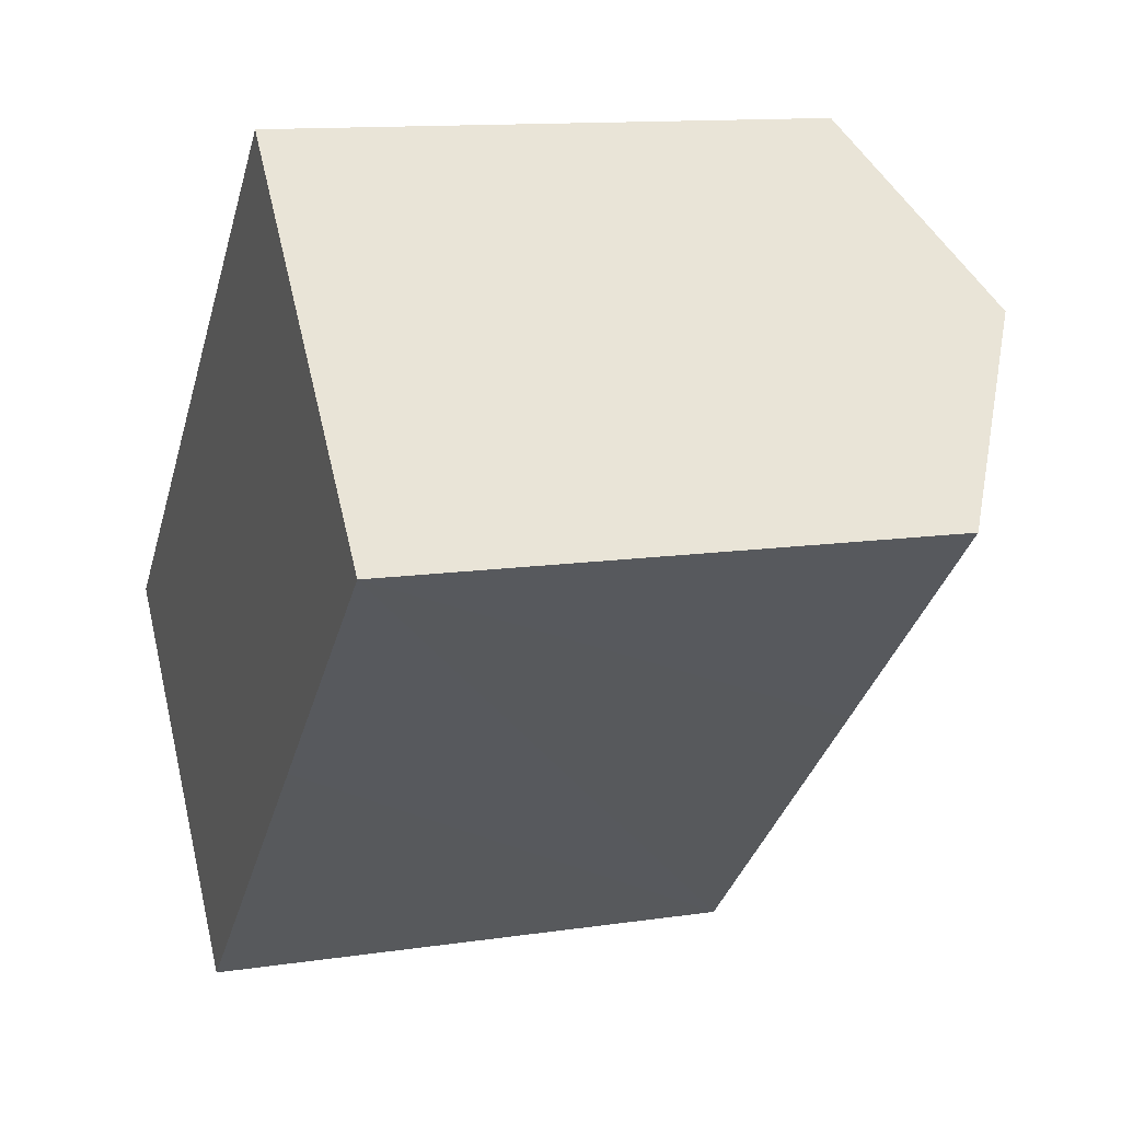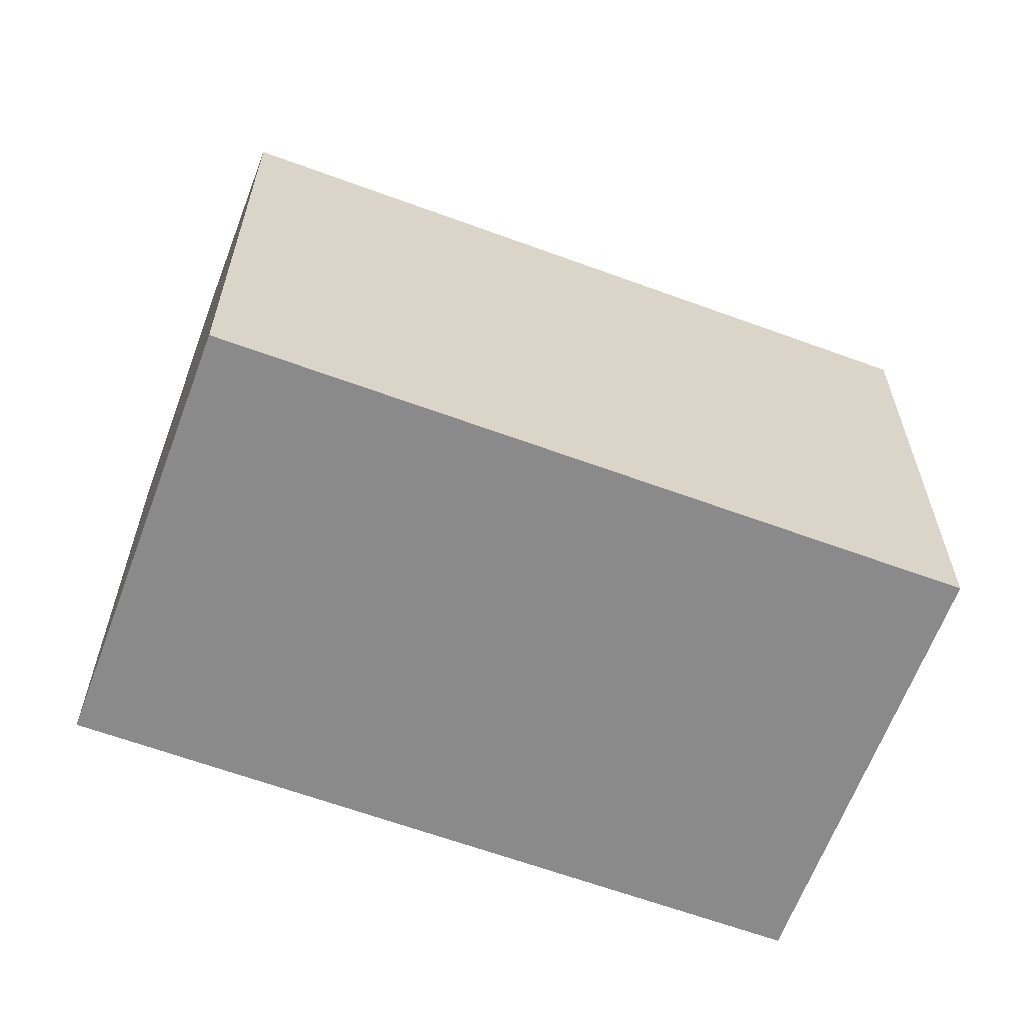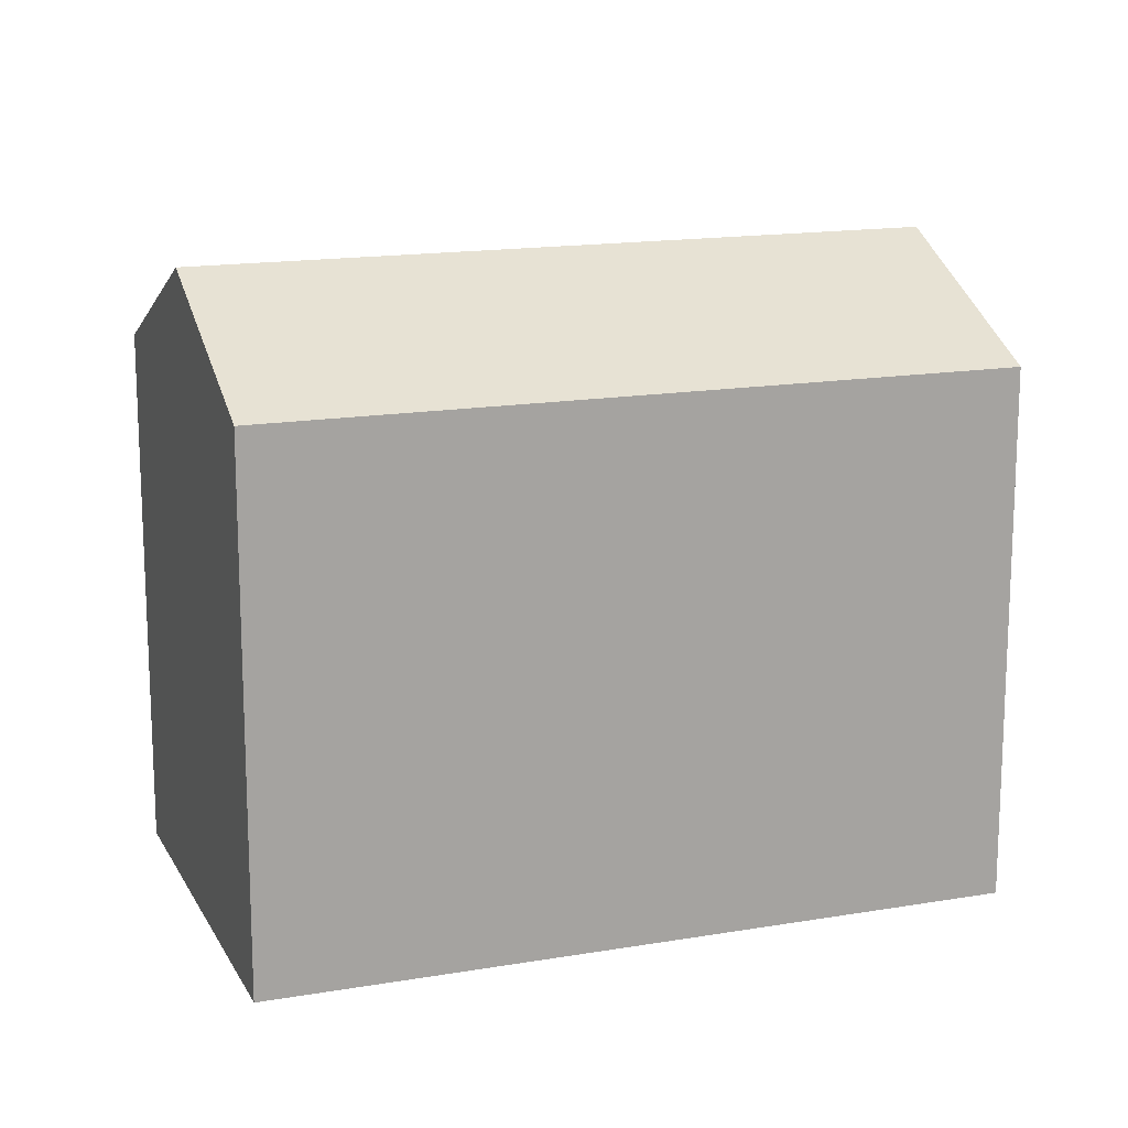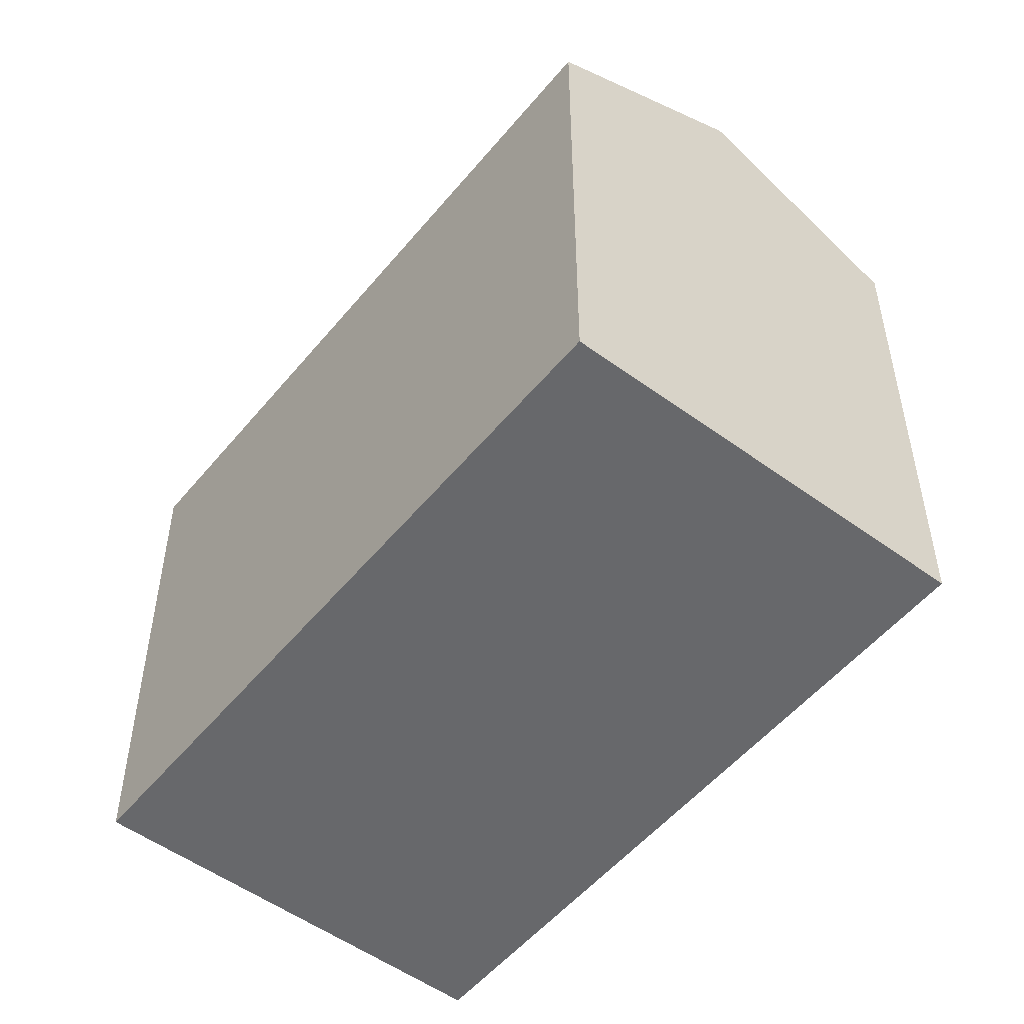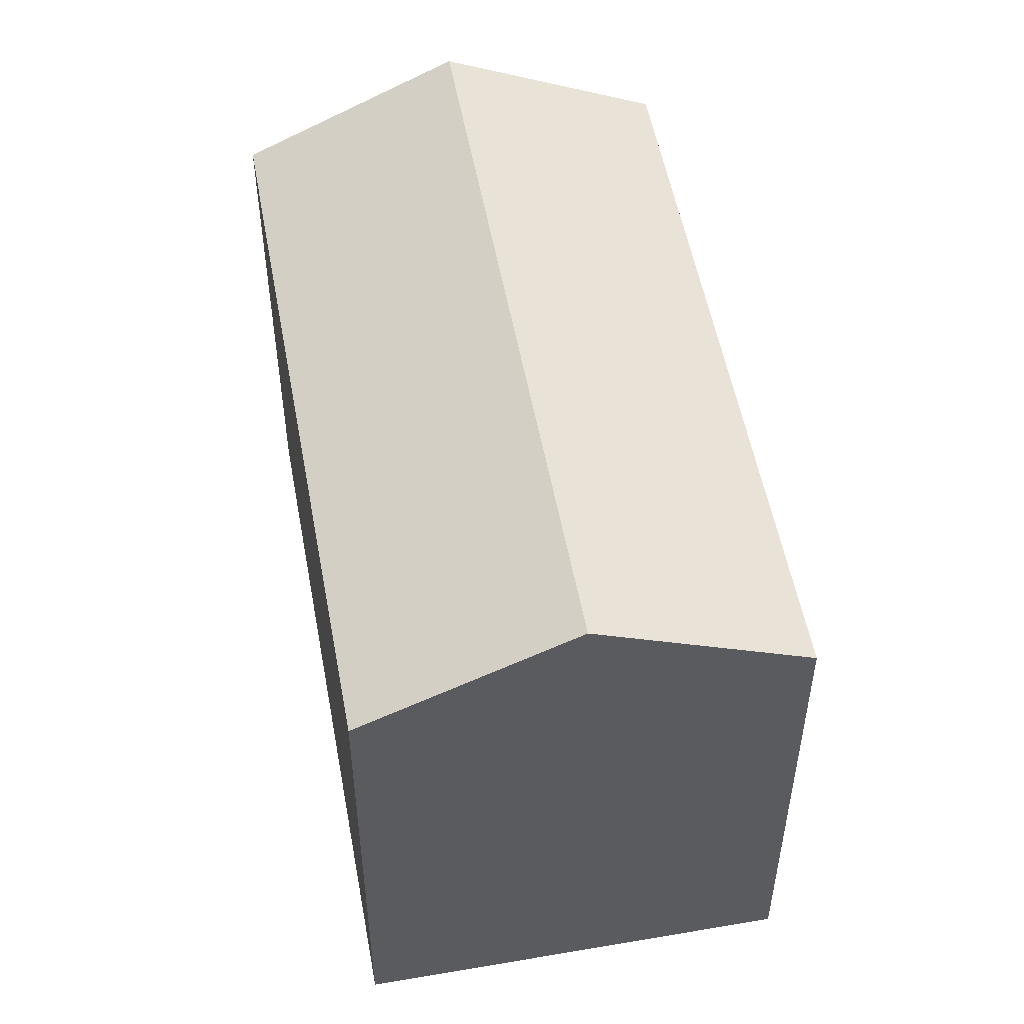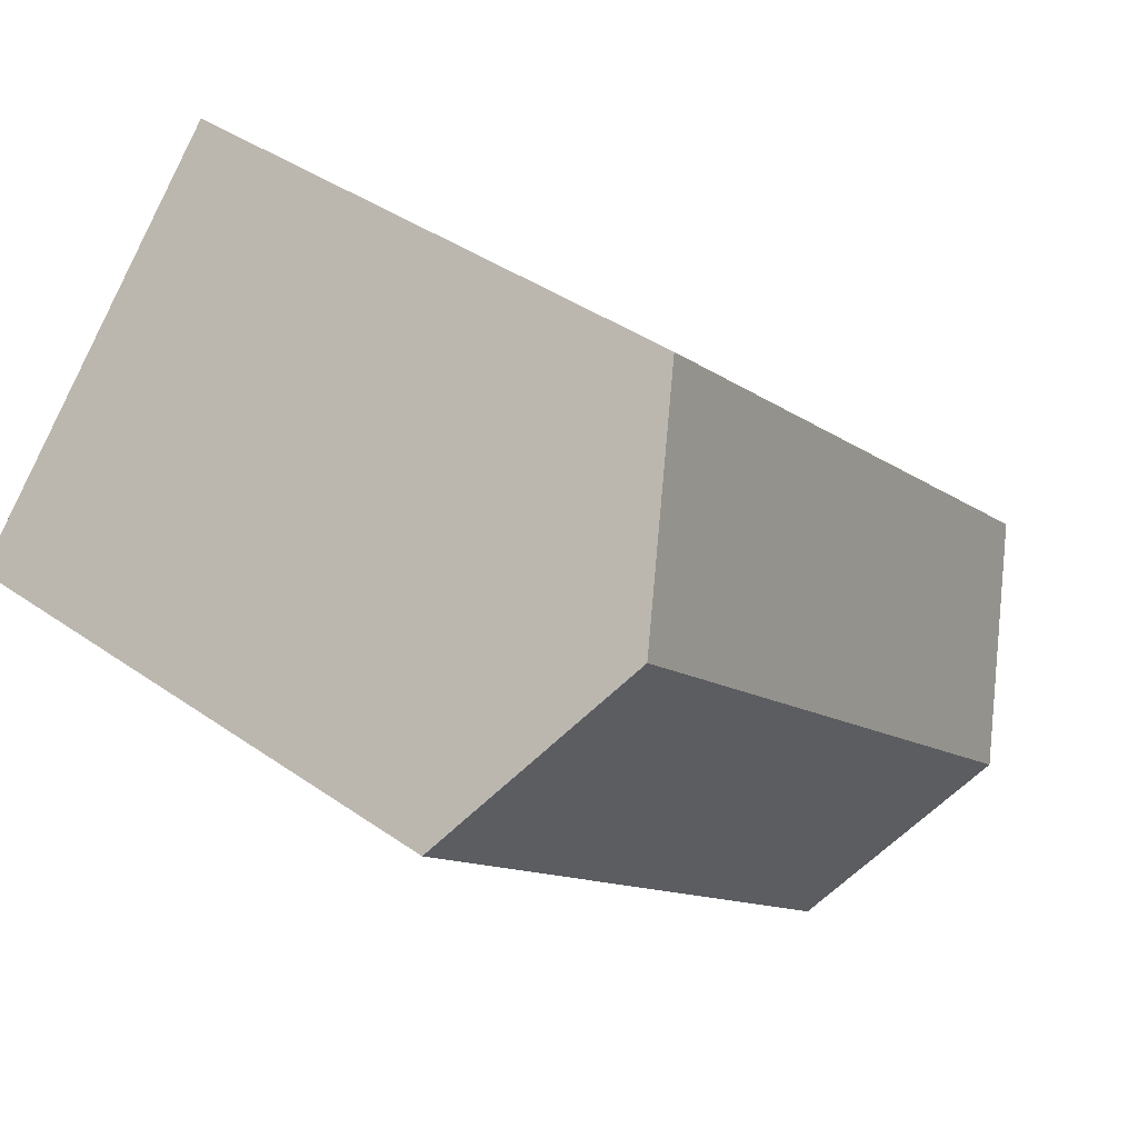
<metadata>
{"format":"obj","ext":"obj","renderer":"f3d","projection":"perspective","resolution":1024,"background":"white","views":[{"elev":12.2,"azim":70.4,"up":"+Z"},{"elev":-63.4,"azim":-63.4,"up":"+Y"},{"elev":15.6,"azim":-62.8,"up":"+Y"},{"elev":-52.4,"azim":-171.3,"up":"+Y"},{"elev":53.4,"azim":36.6,"up":"+Y"},{"elev":40.2,"azim":130.8,"up":"+Z"}]}
</metadata>
<code>
v  3.741 15.67 -4.009
v  13.38 13.16 -2.511
v  7.482 13.16 -8.018
v  17.37 15.67 8.706
v  15.25 13.16 -0.771
v  21.11 13.16 4.697
v  13.63 13.16 12.72
v  0.719 13.64 -0.771
v  0 13.16 8.058e-16
v  7.482 4.91e-16 -8.018
v  0.719 4.721e-17 -0.771
v  0 0 0
v  3.741 2.455e-16 -4.009
v  13.63 -7.786e-16 12.72
v  21.11 -2.876e-16 4.697
v  17.37 -5.331e-16 8.706
v  15.25 4.721e-17 -0.771
v  13.38 1.538e-16 -2.511
g defaultobject
f 1 2 3
f 2 1 4
f 2 4 5
f 5 4 6
f 7 8 9
f 8 7 1
f 1 7 4
f 10 1 3
f 1 10 8
f 8 10 9
f 9 10 11
f 9 11 12
f 11 10 13
f 12 7 9
f 7 12 14
f 7 6 4
f 6 7 14
f 6 14 15
f 15 14 16
f 15 5 6
f 5 15 2
f 2 15 3
f 3 15 17
f 3 17 10
f 10 17 18
f 16 17 15
f 17 16 14
f 17 14 12
f 17 12 18
f 18 12 10
f 10 12 13
f 13 12 11

</code>
